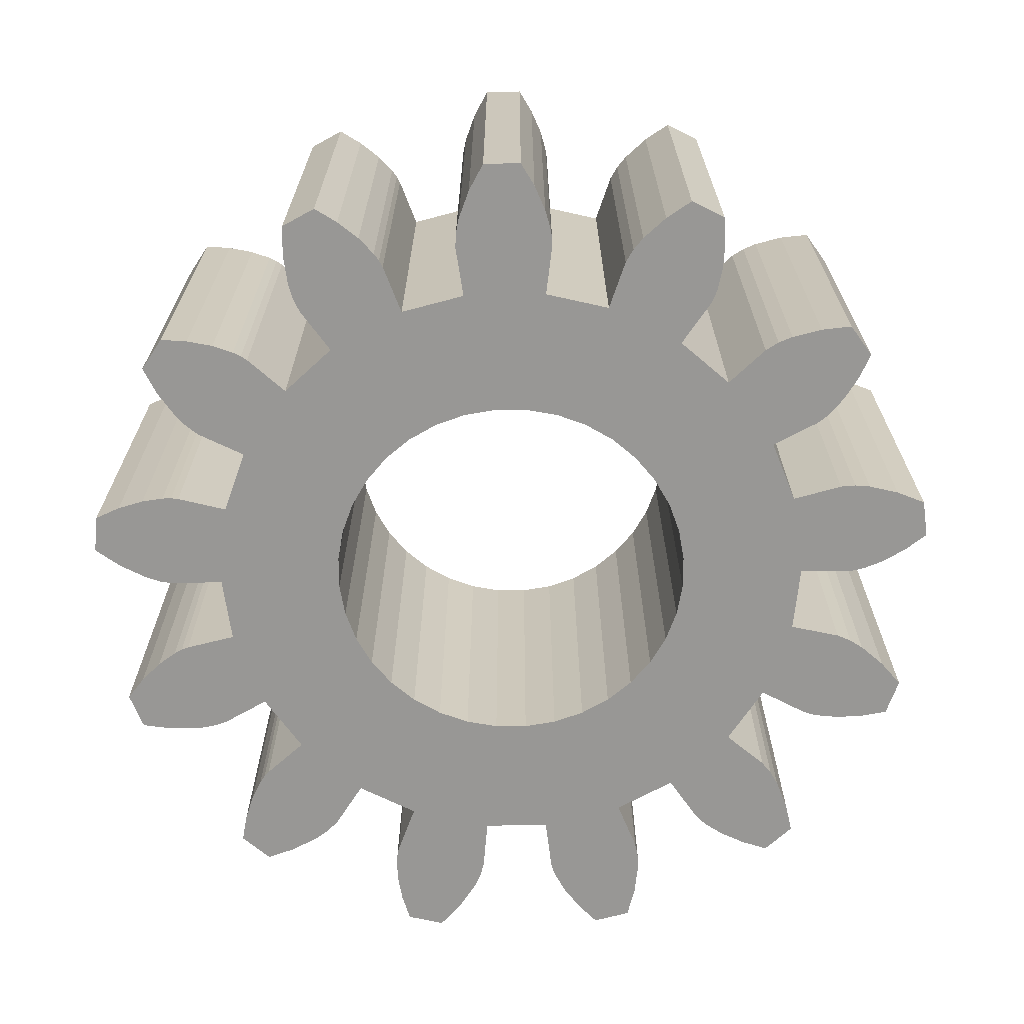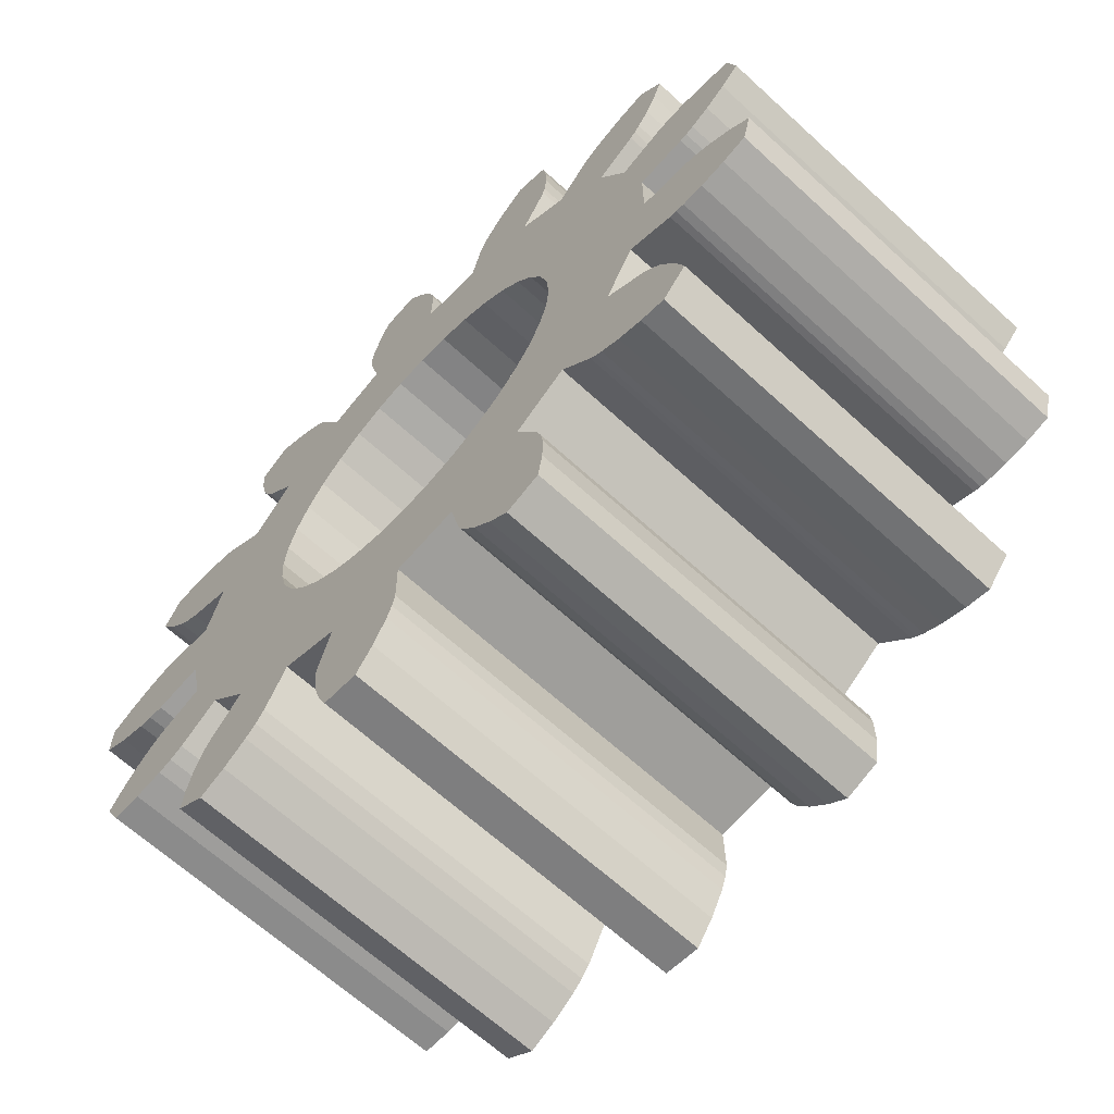
<metadata>
{"format":"obj","ext":"obj","renderer":"f3d","projection":"perspective","resolution":1024,"background":"white","views":[{"elev":-68.2,"azim":-75.0,"up":"+Z"},{"elev":-65.3,"azim":-132.7,"up":"+Y"}]}
</metadata>
<code>
v 4.161 0.5683 0
v 4.841 0.6612 0
v 4.161 0.5683 -5
v 4.841 0.6612 -5
v 3.949 1.431 0
v 3.949 1.431 -5
v 4.943 0.6616 0
v 4.943 0.6616 -5
v 5.063 0.6466 0
v 5.063 0.6466 -5
v 5.35 0.5731 0
v 5.35 0.5731 -5
v 5.682 0.4331 0
v 5.682 0.4331 -5
v 5.995 0.2536 0
v 5.995 0.2536 -5
v -4.319 4.165 0
v -4.54 3.444 0
v -3.915 4.078 0
v -4.655 3.785 0
v -2.363 5.515 0
v -2.42 5.159 0
v -1.889 5.695 0
v -4.385 3.119 0
v -3.528 3.933 0
v -4.218 2.873 0
v -3.348 3.833 0
v 2.462 0.4341 0
v 2.5 -0 0
v -2.335 -4.292 0
v -1.099 -4.761 0
v -0.9442 -4.092 0
v -2.433 4.799 0
v -1.571 5.43 0
v -4.138 2.782 0
v -2.397 -4.489 0
v -1.134 -4.856 0
v -2.426 -4.694 0
v -1.191 -4.963 0
v -3.185 3.705 0
v -1.361 -5.206 0
v -2.425 -5.107 0
v -4.062 2.716 0
v -1.61 -5.467 0
v -1.889 -5.695 0
v -2.363 -5.515 0
v -0.0626 -4.2 0
v -0.4341 -2.462 0
v -0 -2.5 0
v 0.4341 -2.462 0
v -5.76 1.681 0
v -5.621 0.9393 0
v -5.362 1.792 0
v -5.881 1.188 0
v -1.296 5.122 0
v -2.4 4.505 0
v -1.183 4.95 0
v -2.371 4.387 0
v -5.332 0.7239 0
v -4.952 1.843 0
v 2.462 -0.4341 0
v 4.161 -0.5683 0
v -1.099 4.761 0
v -2.335 4.292 0
v -3.492 2.334 0
v -2.738 3.185 0
v -5.071 0.5838 0
v -4.745 1.838 0
v -4.957 0.5405 0
v -4.543 1.801 0
v 1.066 -4.063 0
v 0.855 -2.349 0
v -0.07283 -4.886 0
v -4.859 0.5166 0
v 2.165 -1.25 0
v 3.949 -1.431 0
v 2.349 -0.855 0
v 4.841 -0.6612 0
v 1.896 -3.748 0
v -2.007 3.689 0
v -0.9442 4.092 0
v 1.25 -2.165 0
v 5.047 -0.6492 0
v 5.249 -0.6043 0
v 0.2549 5.693 0
v 0.9743 5.92 0
v 0.4708 5.982 0
v 1.915 -1.607 0
v 3.421 -2.437 0
v 2.832 -3.102 0
v -4.176 0.4441 0
v -3.904 1.548 0
v 1.607 -1.915 0
v 1.24 -4.726 0
v 1.253 -4.827 0
v -0.03606 -5.089 0
v 5.635 -0.4566 0
v 0.07593 5.38 0
v 1.132 5.539 0
v 1.252 -4.948 0
v 0.0328 -5.284 0
v 5.995 -0.2536 0
v -0.03162 5.104 0
v 1.233 5.138 0
v 1.253 4.932 0
v -0.06096 4.986 0
v 1.214 -5.242 0
v 0.226 -5.649 0
v -5.76 -1.681 0
v -5.414 -1.78 0
v -5.881 -1.188 0
v -5.58 -0.9052 0
v 2.206 -4.36 0
v -1.915 1.607 0
v -1.607 1.915 0
v 1.115 -5.589 0
v 0.4708 -5.982 0
v 3.98 -2.835 0
v 4.594 -1.664 0
v 1.24 4.726 0
v 4.684 -1.711 0
v -0.07283 4.886 0
v -2.165 1.25 0
v -1.25 2.165 0
v 0.9743 -5.92 0
v -5.057 -1.837 0
v 3.294 -3.609 0
v -5.241 -0.6694 0
v -2.349 0.855 0
v 2.333 -4.523 0
v 3.352 -3.692 0
v 4.168 -2.92 0
v 4.784 -1.78 0
v -0.855 2.349 0
v 1.066 4.063 0
v -0.0626 4.2 0
v 2.484 -4.663 0
v 3.408 -3.799 0
v -4.761 -1.839 0
v 4.367 -2.974 0
v 5.004 -1.979 0
v -5.056 -0.5776 0
v -2.462 0.4341 0
v 3.511 -4.077 0
v -0.4341 2.462 0
v 2.825 -4.897 0
v 4.777 -3.023 0
v 5.233 -2.257 0
v -4.641 -1.825 0
v -4.859 -0.5166 0
v -4.543 -1.801 0
v -4.176 -0.4441 0
v -2.5 0 0
v 3.584 -4.43 0
v 5.19 -3.01 0
v 5.426 -2.561 0
v 0 2.5 0
v -3.904 -1.548 0
v 3.197 -5.078 0
v 3.614 -4.789 0
v -2.462 -0.4341 0
v 0.4341 2.462 0
v -2.349 -0.855 0
v 0.855 2.349 0
v 1.896 3.748 0
v 2.871 4.922 0
v 3.614 4.789 0
v 3.197 5.078 0
v -3.492 -2.334 0
v -2.165 -1.25 0
v 1.25 2.165 0
v 2.567 4.729 0
v 3.577 4.378 0
v 2.344 4.534 0
v 3.479 3.977 0
v 3.401 3.785 0
v 2.263 4.444 0
v 2.206 4.36 0
v 3.294 3.609 0
v -1.915 -1.607 0
v 2.832 3.102 0
v 1.607 1.915 0
v -4.319 -4.165 0
v -3.966 -4.092 0
v -4.655 -3.785 0
v -4.52 -3.395 0
v 1.915 1.607 0
v -3.625 -3.977 0
v -4.33 -3.028 0
v -2.738 -3.185 0
v -1.607 -1.915 0
v -3.361 -3.841 0
v -4.208 -2.861 0
v -3.261 -3.773 0
v -4.062 -2.716 0
v -3.185 -3.705 0
v -1.25 -2.165 0
v 3.421 2.437 0
v 2.165 1.25 0
v -2.007 -3.689 0
v -0.855 -2.349 0
v 2.349 0.855 0
v 4.83 3.024 0
v 5.426 2.561 0
v 5.19 3.01 0
v 4.594 1.664 0
v 3.98 2.835 0
v 4.069 2.883 0
v 4.471 2.994 0
v 5.202 2.214 0
v 4.771 1.771 0
v 4.183 2.925 0
v 4.929 1.904 0
v -0.9442 -4.092 -5
v -2.335 -4.292 -5
v -2.007 -3.689 -5
v -0.855 -2.349 -5
v -0.4341 -2.462 -5
v -4.54 3.444 -5
v -4.319 4.165 -5
v -3.915 4.078 -5
v -4.655 3.785 -5
v -2.42 5.159 -5
v -2.363 5.515 -5
v -1.889 5.695 -5
v -4.385 3.119 -5
v -3.528 3.933 -5
v 2.462 0.4341 -5
v 2.5 -0 -5
v -4.218 2.873 -5
v -3.348 3.833 -5
v -1.099 -4.761 -5
v -1.571 5.43 -5
v -2.433 4.799 -5
v -1.134 -4.856 -5
v -2.397 -4.489 -5
v -4.138 2.782 -5
v -1.191 -4.963 -5
v -2.426 -4.694 -5
v -3.185 3.705 -5
v -1.361 -5.206 -5
v -2.425 -5.107 -5
v -1.61 -5.467 -5
v -4.062 2.716 -5
v -1.889 -5.695 -5
v -2.363 -5.515 -5
v -0.0626 -4.2 -5
v -0 -2.5 -5
v 0.4341 -2.462 -5
v -5.621 0.9393 -5
v -5.76 1.681 -5
v -5.362 1.792 -5
v -5.881 1.188 -5
v -1.296 5.122 -5
v -2.4 4.505 -5
v -1.183 4.95 -5
v -2.371 4.387 -5
v -5.332 0.7239 -5
v -4.952 1.843 -5
v 4.161 -0.5683 -5
v 2.462 -0.4341 -5
v -1.099 4.761 -5
v -2.335 4.292 -5
v -3.492 2.334 -5
v -2.738 3.185 -5
v -5.071 0.5838 -5
v -4.745 1.838 -5
v -4.957 0.5405 -5
v -4.543 1.801 -5
v 1.066 -4.063 -5
v 0.855 -2.349 -5
v -0.07283 -4.886 -5
v -4.859 0.5166 -5
v 3.949 -1.431 -5
v 2.165 -1.25 -5
v 2.349 -0.855 -5
v 4.841 -0.6612 -5
v 1.896 -3.748 -5
v 1.25 -2.165 -5
v -0.9442 4.092 -5
v -2.007 3.689 -5
v 5.047 -0.6492 -5
v 5.249 -0.6043 -5
v 0.9743 5.92 -5
v 0.2549 5.693 -5
v 0.4708 5.982 -5
v 3.421 -2.437 -5
v 1.915 -1.607 -5
v 2.832 -3.102 -5
v -4.176 0.4441 -5
v 1.607 -1.915 -5
v -3.904 1.548 -5
v 1.24 -4.726 -5
v 1.253 -4.827 -5
v -0.03606 -5.089 -5
v 5.635 -0.4566 -5
v 1.132 5.539 -5
v 0.07593 5.38 -5
v 1.252 -4.948 -5
v 0.0328 -5.284 -5
v 5.995 -0.2536 -5
v 1.233 5.138 -5
v -0.03162 5.104 -5
v 1.253 4.932 -5
v 1.214 -5.242 -5
v -0.06096 4.986 -5
v 0.226 -5.649 -5
v -5.414 -1.78 -5
v -5.76 -1.681 -5
v -5.881 -1.188 -5
v -5.58 -0.9052 -5
v 2.206 -4.36 -5
v -1.915 1.607 -5
v -1.607 1.915 -5
v 1.115 -5.589 -5
v 0.4708 -5.982 -5
v 3.98 -2.835 -5
v 4.594 -1.664 -5
v 4.684 -1.711 -5
v 1.24 4.726 -5
v -0.07283 4.886 -5
v -1.25 2.165 -5
v 0.9743 -5.92 -5
v -2.165 1.25 -5
v 3.294 -3.609 -5
v -5.057 -1.837 -5
v -5.241 -0.6694 -5
v 3.352 -3.692 -5
v 2.333 -4.523 -5
v -2.349 0.855 -5
v 4.168 -2.92 -5
v 4.784 -1.78 -5
v -0.855 2.349 -5
v 3.408 -3.799 -5
v 2.484 -4.663 -5
v 1.066 4.063 -5
v -0.0626 4.2 -5
v 4.367 -2.974 -5
v 5.004 -1.979 -5
v -4.761 -1.839 -5
v -5.056 -0.5776 -5
v -2.462 0.4341 -5
v 3.511 -4.077 -5
v -0.4341 2.462 -5
v 2.825 -4.897 -5
v 4.777 -3.023 -5
v 5.233 -2.257 -5
v -4.641 -1.825 -5
v -4.859 -0.5166 -5
v -4.543 -1.801 -5
v -4.176 -0.4441 -5
v 3.584 -4.43 -5
v -2.5 0 -5
v 5.19 -3.01 -5
v 5.426 -2.561 -5
v 3.197 -5.078 -5
v 0 2.5 -5
v -3.904 -1.548 -5
v 3.614 -4.789 -5
v -2.462 -0.4341 -5
v 0.4341 2.462 -5
v -2.349 -0.855 -5
v 0.855 2.349 -5
v 1.896 3.748 -5
v 3.614 4.789 -5
v 2.871 4.922 -5
v 3.197 5.078 -5
v -2.165 -1.25 -5
v -3.492 -2.334 -5
v 1.25 2.165 -5
v 3.577 4.378 -5
v 2.567 4.729 -5
v 3.479 3.977 -5
v 2.344 4.534 -5
v 3.401 3.785 -5
v 2.263 4.444 -5
v 3.294 3.609 -5
v 2.206 4.36 -5
v -1.915 -1.607 -5
v 2.832 3.102 -5
v 1.607 1.915 -5
v -3.966 -4.092 -5
v -4.319 -4.165 -5
v -4.655 -3.785 -5
v -4.52 -3.395 -5
v 1.915 1.607 -5
v -3.625 -3.977 -5
v -4.33 -3.028 -5
v -2.738 -3.185 -5
v -1.607 -1.915 -5
v -3.361 -3.841 -5
v -4.208 -2.861 -5
v -3.261 -3.773 -5
v -4.062 -2.716 -5
v -3.185 -3.705 -5
v -1.25 -2.165 -5
v 3.421 2.437 -5
v 2.165 1.25 -5
v 2.349 0.855 -5
v 5.426 2.561 -5
v 4.83 3.024 -5
v 5.19 3.01 -5
v 4.594 1.664 -5
v 3.98 2.835 -5
v 4.069 2.883 -5
v 5.202 2.214 -5
v 4.471 2.994 -5
v 4.771 1.771 -5
v 4.183 2.925 -5
v 4.929 1.904 -5
f 1 2 3
f 3 2 4
f 5 1 6
f 6 1 3
f 2 7 4
f 4 7 8
f 8 9 10
f 7 9 8
f 10 11 12
f 9 11 10
f 12 13 14
f 11 13 12
f 14 15 16
f 13 15 14
f 17 18 19
f 20 18 17
f 21 22 23
f 18 24 19
f 24 25 19
f 25 26 27
f 28 1 5
f 29 1 28
f 24 26 25
f 30 31 32
f 33 34 22
f 22 34 23
f 26 35 27
f 36 37 30
f 30 37 31
f 38 39 36
f 36 39 37
f 35 40 27
f 38 41 39
f 42 41 38
f 35 43 40
f 42 44 41
f 45 44 46
f 46 44 42
f 32 47 48
f 48 47 49
f 49 47 50
f 51 52 53
f 54 52 51
f 33 55 34
f 56 55 33
f 56 57 55
f 58 57 56
f 53 59 60
f 52 59 53
f 61 62 29
f 58 63 57
f 64 63 58
f 29 62 1
f 40 65 66
f 43 65 40
f 60 67 68
f 59 67 60
f 68 69 70
f 67 69 68
f 47 71 50
f 50 71 72
f 73 71 47
f 69 74 70
f 75 76 77
f 77 76 61
f 61 76 62
f 1 78 2
f 2 78 7
f 62 78 1
f 71 79 72
f 80 81 64
f 64 81 63
f 72 79 82
f 7 83 9
f 78 83 7
f 9 84 11
f 85 86 87
f 83 84 9
f 88 89 75
f 75 89 76
f 79 90 82
f 74 91 70
f 88 90 89
f 70 91 92
f 82 90 93
f 93 90 88
f 73 94 71
f 73 95 94
f 96 95 73
f 11 97 13
f 98 99 85
f 84 97 11
f 85 99 86
f 96 100 95
f 101 100 96
f 13 102 15
f 97 102 13
f 103 104 98
f 98 104 99
f 103 105 104
f 106 105 103
f 101 107 100
f 108 107 101
f 109 110 111
f 111 110 112
f 79 113 90
f 66 114 115
f 65 114 66
f 108 116 107
f 117 116 108
f 89 118 76
f 76 118 119
f 106 120 105
f 119 118 121
f 122 120 106
f 92 123 65
f 65 123 114
f 66 124 80
f 115 124 66
f 117 125 116
f 110 126 112
f 113 127 90
f 112 126 128
f 92 129 123
f 130 131 113
f 113 131 127
f 121 132 133
f 124 134 80
f 118 132 121
f 80 134 81
f 122 135 120
f 136 135 122
f 137 138 130
f 130 138 131
f 126 139 128
f 133 140 141
f 128 139 142
f 132 140 133
f 92 143 129
f 91 143 92
f 137 144 138
f 134 145 81
f 81 145 136
f 137 146 144
f 140 147 141
f 141 147 148
f 139 149 142
f 142 149 150
f 149 151 150
f 150 151 152
f 91 153 143
f 146 154 144
f 152 153 91
f 148 155 156
f 147 155 148
f 145 157 136
f 151 158 152
f 146 159 154
f 159 160 154
f 158 161 152
f 152 161 153
f 157 162 136
f 136 162 135
f 158 163 161
f 162 164 135
f 135 164 165
f 166 167 168
f 169 170 158
f 158 170 163
f 164 171 165
f 172 173 166
f 166 173 167
f 174 175 172
f 172 175 173
f 174 176 175
f 177 176 174
f 178 179 177
f 177 179 176
f 169 180 170
f 178 181 179
f 165 181 178
f 182 181 171
f 171 181 165
f 183 184 185
f 185 184 186
f 182 187 181
f 184 188 186
f 186 188 189
f 180 190 191
f 169 190 180
f 189 192 193
f 188 192 189
f 192 194 193
f 193 194 195
f 169 196 190
f 194 196 195
f 195 196 169
f 190 197 191
f 187 198 181
f 199 198 187
f 190 200 197
f 197 200 201
f 199 5 198
f 28 5 202
f 202 5 199
f 203 204 205
f 5 206 198
f 207 206 208
f 198 206 207
f 209 210 203
f 203 210 204
f 208 211 212
f 206 211 208
f 212 213 209
f 209 213 210
f 211 213 212
f 30 32 200
f 200 32 201
f 201 32 48
f 214 215 216
f 214 216 217
f 214 217 218
f 219 220 221
f 219 222 220
f 223 224 225
f 226 219 221
f 227 226 221
f 3 228 6
f 3 229 228
f 230 227 231
f 230 226 227
f 232 215 214
f 233 234 223
f 233 223 225
f 235 236 215
f 235 215 232
f 237 230 231
f 238 239 236
f 238 236 235
f 240 237 231
f 241 239 238
f 241 242 239
f 243 242 241
f 244 237 240
f 243 245 246
f 243 246 242
f 247 214 218
f 247 218 248
f 247 248 249
f 250 251 252
f 250 253 251
f 254 234 233
f 254 255 234
f 256 255 254
f 256 257 255
f 258 252 259
f 258 250 252
f 260 261 229
f 260 229 3
f 262 257 256
f 262 263 257
f 264 240 265
f 264 244 240
f 266 259 267
f 266 258 259
f 268 267 269
f 268 266 267
f 270 247 249
f 270 249 271
f 270 272 247
f 273 268 269
f 274 275 276
f 274 276 261
f 274 261 260
f 277 3 4
f 277 4 8
f 277 260 3
f 278 270 271
f 278 271 279
f 280 281 263
f 280 263 262
f 282 8 10
f 282 277 8
f 283 10 12
f 284 285 286
f 283 282 10
f 287 288 275
f 287 275 274
f 289 288 287
f 289 278 279
f 290 273 269
f 289 279 291
f 290 269 292
f 289 291 288
f 293 272 270
f 294 272 293
f 294 295 272
f 296 283 12
f 296 12 14
f 297 298 285
f 299 295 294
f 297 285 284
f 299 300 295
f 301 14 16
f 301 296 14
f 302 303 298
f 302 298 297
f 304 303 302
f 305 300 299
f 304 306 303
f 305 307 300
f 308 309 310
f 308 310 311
f 312 278 289
f 313 265 314
f 315 307 305
f 315 316 307
f 317 274 318
f 313 264 265
f 317 318 319
f 317 287 274
f 320 306 304
f 320 321 306
f 322 265 281
f 322 314 265
f 323 316 315
f 324 292 264
f 325 312 289
f 324 264 313
f 326 308 311
f 326 311 327
f 328 329 312
f 328 312 325
f 330 292 324
f 331 319 332
f 331 317 319
f 333 322 281
f 333 281 280
f 334 335 329
f 336 321 320
f 334 329 328
f 336 337 321
f 338 332 339
f 340 326 327
f 338 331 332
f 340 327 341
f 342 292 330
f 343 335 334
f 342 290 292
f 344 333 280
f 344 280 337
f 345 335 343
f 346 339 347
f 348 340 341
f 346 338 339
f 348 341 349
f 350 348 349
f 350 349 351
f 352 345 343
f 353 290 342
f 354 346 347
f 353 351 290
f 354 347 355
f 356 345 352
f 357 344 337
f 358 350 351
f 359 356 352
f 360 351 353
f 360 358 351
f 361 337 336
f 361 357 337
f 362 358 360
f 363 336 364
f 363 361 336
f 365 366 367
f 368 369 358
f 368 358 362
f 370 363 364
f 371 366 365
f 371 372 366
f 373 374 372
f 373 372 371
f 375 376 374
f 375 374 373
f 377 376 375
f 377 378 376
f 379 369 368
f 380 378 377
f 380 364 378
f 380 381 370
f 380 370 364
f 382 383 384
f 382 384 385
f 386 381 380
f 387 385 388
f 387 382 385
f 389 369 379
f 389 379 390
f 391 387 388
f 391 388 392
f 393 391 392
f 393 392 394
f 395 393 394
f 395 394 369
f 395 369 389
f 396 389 390
f 397 386 380
f 397 398 386
f 216 389 396
f 216 396 217
f 6 398 397
f 6 228 399
f 6 399 398
f 400 401 402
f 403 404 405
f 403 397 404
f 403 6 397
f 406 407 401
f 406 401 400
f 408 405 409
f 408 403 405
f 410 409 407
f 410 407 406
f 410 408 409
f 206 5 403
f 403 5 6
f 15 102 16
f 16 102 301
f 204 210 400
f 400 210 406
f 406 213 410
f 210 213 406
f 410 211 408
f 213 211 410
f 408 206 403
f 211 206 408
f 102 97 301
f 301 97 296
f 296 84 283
f 97 84 296
f 283 83 282
f 84 83 283
f 282 78 277
f 83 78 282
f 205 204 402
f 402 204 400
f 78 62 277
f 277 62 260
f 207 208 404
f 404 208 405
f 405 212 409
f 208 212 405
f 409 209 407
f 212 209 409
f 407 203 401
f 209 203 407
f 401 205 402
f 203 205 401
f 62 76 260
f 260 76 274
f 198 207 397
f 397 207 404
f 76 119 274
f 274 119 318
f 181 198 380
f 380 198 397
f 119 121 318
f 318 121 319
f 319 133 332
f 121 133 319
f 332 141 339
f 133 141 332
f 339 148 347
f 141 148 339
f 347 156 355
f 148 156 347
f 179 181 377
f 377 181 380
f 156 155 355
f 355 155 354
f 167 173 365
f 365 173 371
f 371 175 373
f 173 175 371
f 373 176 375
f 175 176 373
f 375 179 377
f 176 179 375
f 155 147 354
f 354 147 346
f 346 140 338
f 147 140 346
f 338 132 331
f 140 132 338
f 331 118 317
f 132 118 331
f 168 167 367
f 367 167 365
f 118 89 317
f 317 89 287
f 178 177 378
f 378 177 376
f 376 174 374
f 177 174 376
f 374 172 372
f 174 172 374
f 372 166 366
f 172 166 372
f 366 168 367
f 166 168 366
f 89 90 287
f 287 90 289
f 165 178 364
f 364 178 378
f 90 127 289
f 289 127 325
f 135 165 336
f 336 165 364
f 127 131 325
f 325 131 328
f 328 138 334
f 131 138 328
f 334 144 343
f 138 144 334
f 343 154 352
f 144 154 343
f 352 160 359
f 154 160 352
f 120 135 320
f 320 135 336
f 160 159 359
f 359 159 356
f 86 99 284
f 284 99 297
f 297 104 302
f 99 104 297
f 302 105 304
f 104 105 302
f 304 120 320
f 105 120 304
f 159 146 356
f 356 146 345
f 345 137 335
f 146 137 345
f 335 130 329
f 137 130 335
f 329 113 312
f 130 113 329
f 87 86 286
f 286 86 284
f 113 79 312
f 312 79 278
f 122 106 321
f 321 106 306
f 306 103 303
f 106 103 306
f 303 98 298
f 103 98 303
f 298 85 285
f 98 85 298
f 285 87 286
f 85 87 285
f 79 71 278
f 278 71 270
f 136 122 337
f 337 122 321
f 71 94 270
f 270 94 293
f 81 136 280
f 280 136 337
f 94 95 293
f 293 95 294
f 294 100 299
f 95 100 294
f 299 107 305
f 100 107 299
f 305 116 315
f 107 116 305
f 315 125 323
f 116 125 315
f 63 81 262
f 262 81 280
f 125 117 323
f 323 117 316
f 23 34 225
f 225 34 233
f 233 55 254
f 34 55 233
f 254 57 256
f 55 57 254
f 256 63 262
f 57 63 256
f 117 108 316
f 316 108 307
f 307 101 300
f 108 101 307
f 300 96 295
f 101 96 300
f 295 73 272
f 96 73 295
f 21 23 224
f 224 23 225
f 73 47 272
f 272 47 247
f 64 58 263
f 263 58 257
f 257 56 255
f 58 56 257
f 255 33 234
f 56 33 255
f 234 22 223
f 33 22 234
f 223 21 224
f 22 21 223
f 47 32 247
f 247 32 214
f 80 64 281
f 281 64 263
f 32 31 214
f 214 31 232
f 66 80 265
f 265 80 281
f 31 37 232
f 232 37 235
f 235 39 238
f 37 39 235
f 238 41 241
f 39 41 238
f 241 44 243
f 41 44 241
f 243 45 245
f 44 45 243
f 40 66 240
f 240 66 265
f 45 46 245
f 245 46 246
f 17 19 220
f 220 19 221
f 221 25 227
f 19 25 221
f 227 27 231
f 25 27 227
f 231 40 240
f 27 40 231
f 46 42 246
f 246 42 242
f 242 38 239
f 42 38 242
f 239 36 236
f 38 36 239
f 236 30 215
f 36 30 236
f 20 17 222
f 222 17 220
f 30 200 215
f 215 200 216
f 43 35 244
f 244 35 237
f 237 26 230
f 35 26 237
f 230 24 226
f 26 24 230
f 226 18 219
f 24 18 226
f 219 20 222
f 18 20 219
f 200 190 216
f 216 190 389
f 65 43 264
f 264 43 244
f 190 196 389
f 389 196 395
f 92 65 292
f 292 65 264
f 196 194 395
f 395 194 393
f 393 192 391
f 194 192 393
f 391 188 387
f 192 188 391
f 387 184 382
f 188 184 387
f 382 183 383
f 184 183 382
f 70 92 269
f 269 92 292
f 183 185 383
f 383 185 384
f 51 53 251
f 251 53 252
f 252 60 259
f 53 60 252
f 259 68 267
f 60 68 259
f 267 70 269
f 68 70 267
f 185 186 384
f 384 186 385
f 385 189 388
f 186 189 385
f 388 193 392
f 189 193 388
f 392 195 394
f 193 195 392
f 54 51 253
f 253 51 251
f 195 169 394
f 394 169 369
f 74 69 273
f 273 69 268
f 268 67 266
f 69 67 268
f 266 59 258
f 67 59 266
f 258 52 250
f 59 52 258
f 250 54 253
f 52 54 250
f 169 158 369
f 369 158 358
f 91 74 290
f 290 74 273
f 158 151 358
f 358 151 350
f 152 91 351
f 351 91 290
f 151 149 350
f 350 149 348
f 348 139 340
f 149 139 348
f 340 126 326
f 139 126 340
f 326 110 308
f 126 110 326
f 308 109 309
f 110 109 308
f 150 152 349
f 349 152 351
f 109 111 309
f 309 111 310
f 111 112 310
f 310 112 311
f 311 128 327
f 112 128 311
f 327 142 341
f 128 142 327
f 341 150 349
f 142 150 341
f 153 161 353
f 353 161 360
f 360 163 362
f 161 163 360
f 163 170 362
f 362 170 368
f 229 28 228
f 29 28 229
f 368 180 379
f 170 180 368
f 228 202 399
f 28 202 228
f 379 191 390
f 180 191 379
f 399 199 398
f 202 199 399
f 390 197 396
f 191 197 390
f 398 187 386
f 199 187 398
f 396 201 217
f 197 201 396
f 386 182 381
f 187 182 386
f 217 48 218
f 201 48 217
f 182 171 381
f 381 171 370
f 218 49 248
f 48 49 218
f 171 164 370
f 370 164 363
f 248 50 249
f 49 50 248
f 164 162 363
f 363 162 361
f 249 72 271
f 50 72 249
f 162 157 361
f 361 157 357
f 271 82 279
f 72 82 271
f 157 145 357
f 357 145 344
f 279 93 291
f 82 93 279
f 145 134 344
f 344 134 333
f 93 88 291
f 291 88 288
f 134 124 333
f 333 124 322
f 88 75 288
f 288 75 275
f 124 115 322
f 322 115 314
f 75 77 275
f 275 77 276
f 115 114 314
f 314 114 313
f 77 61 276
f 276 61 261
f 114 123 313
f 61 29 261
f 313 123 324
f 261 29 229
f 123 129 324
f 324 129 330
f 129 143 330
f 330 143 342
f 143 153 342
f 342 153 353

</code>
